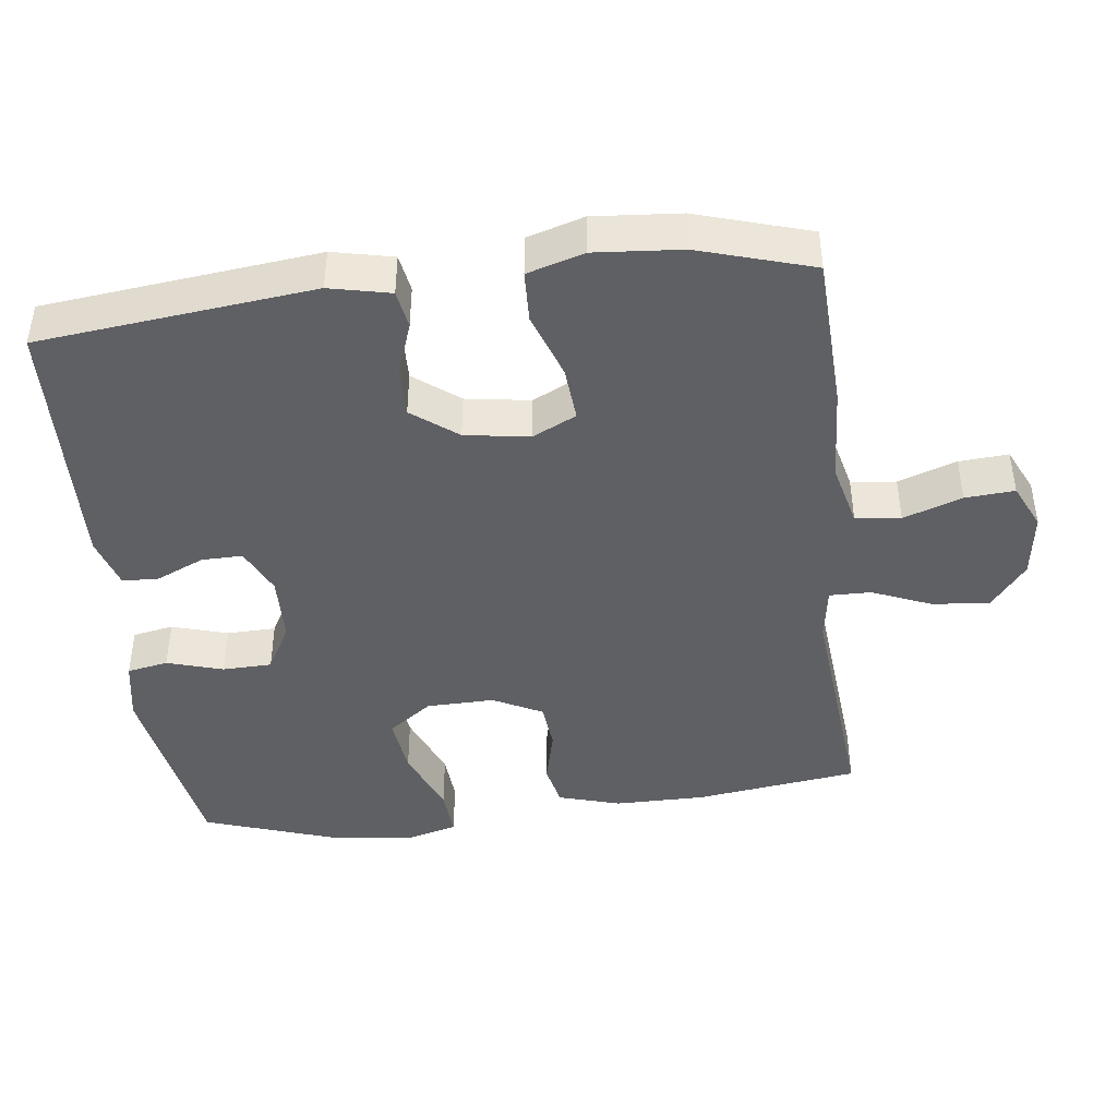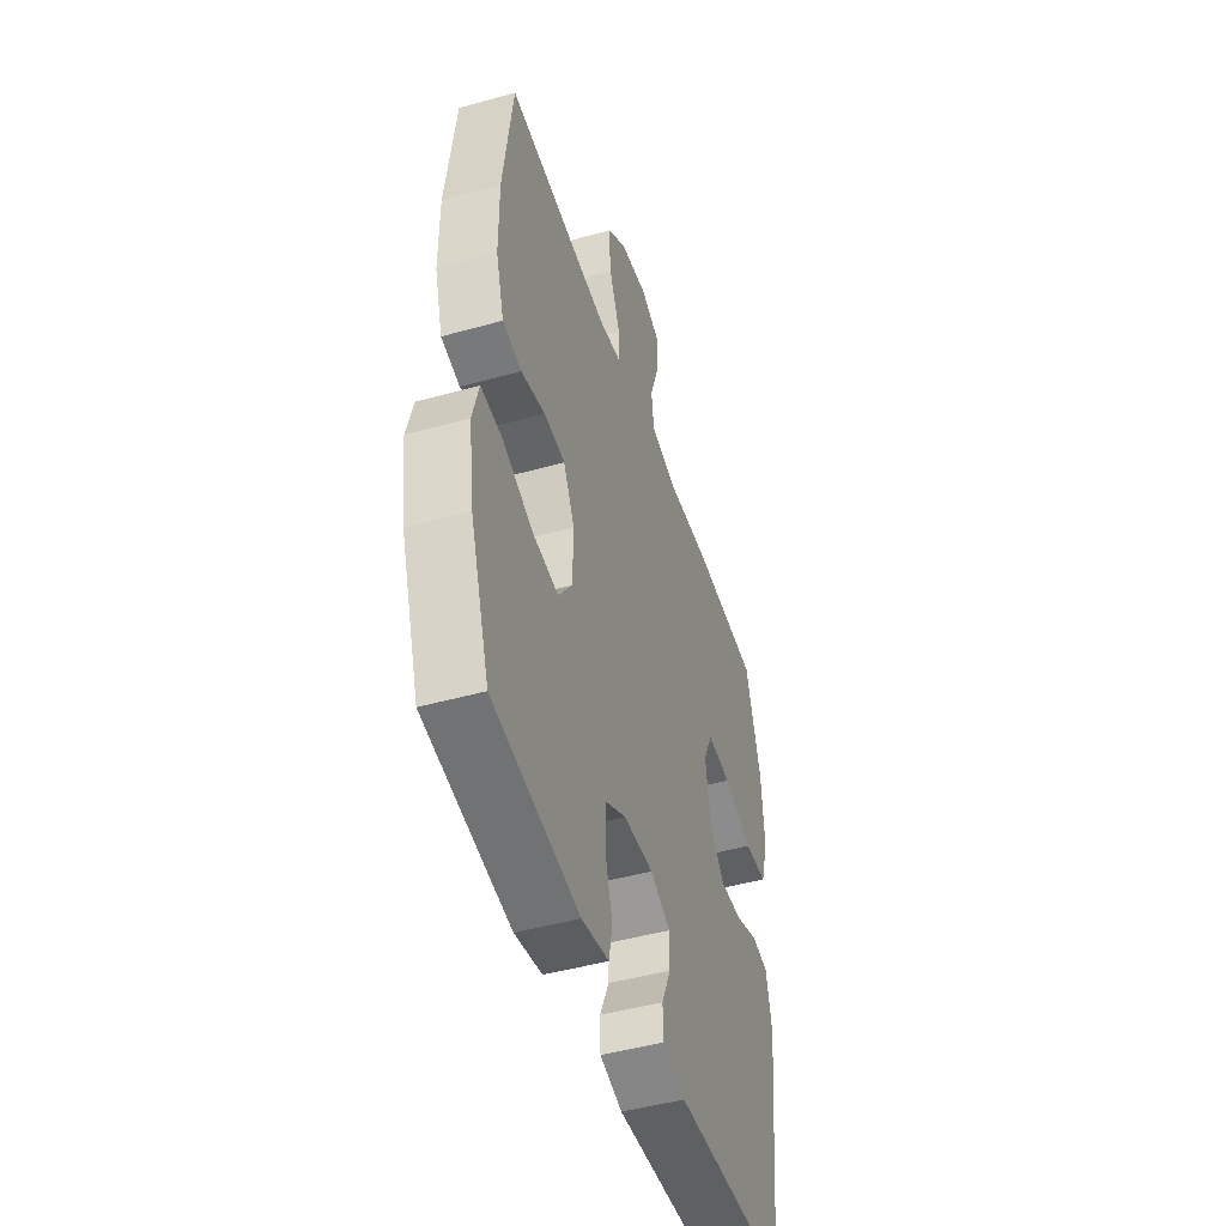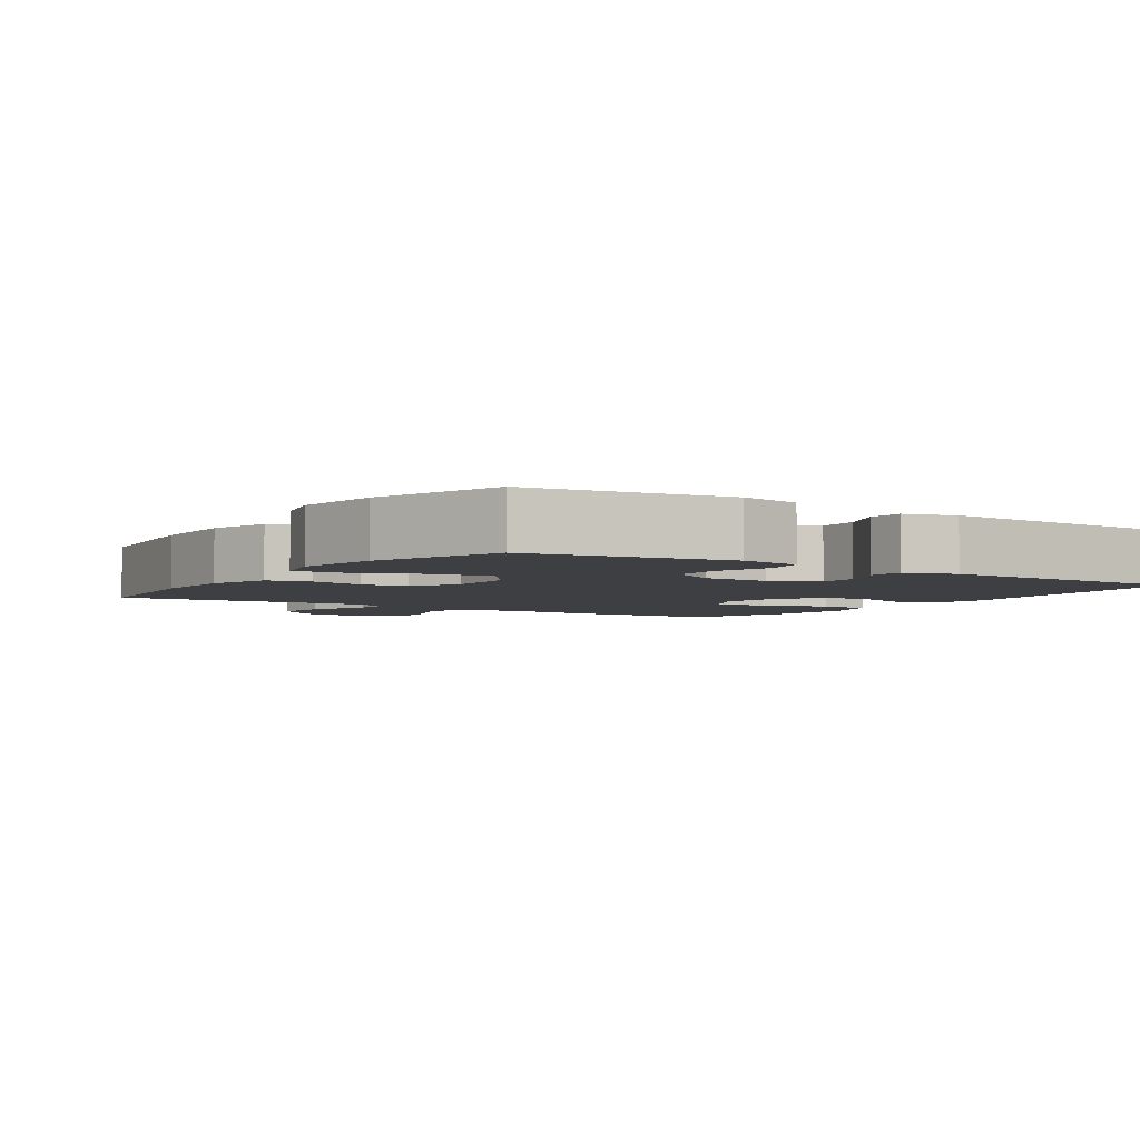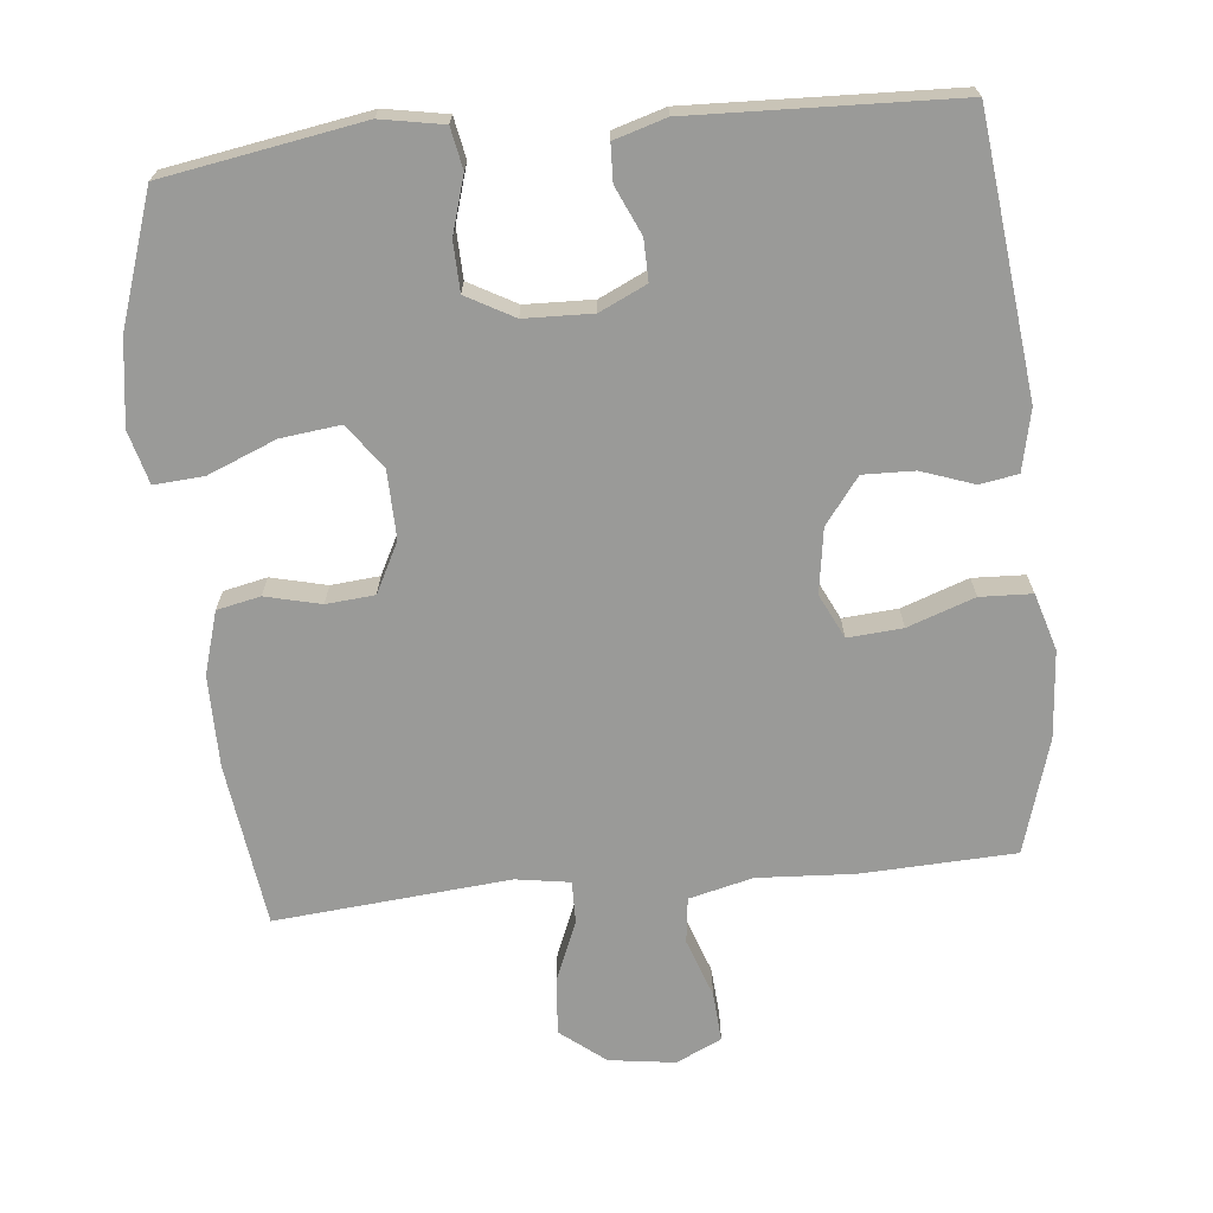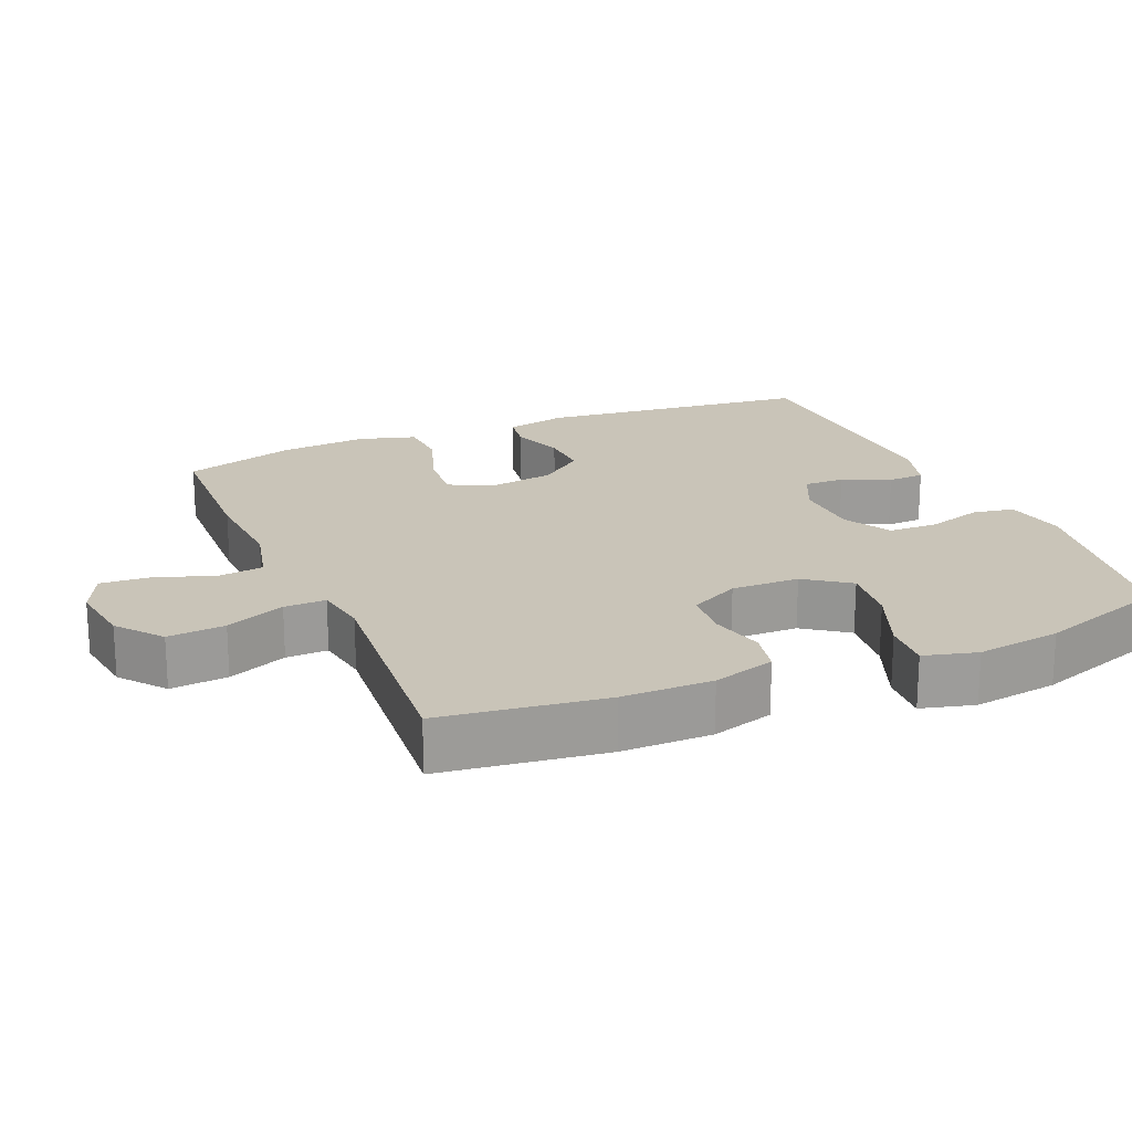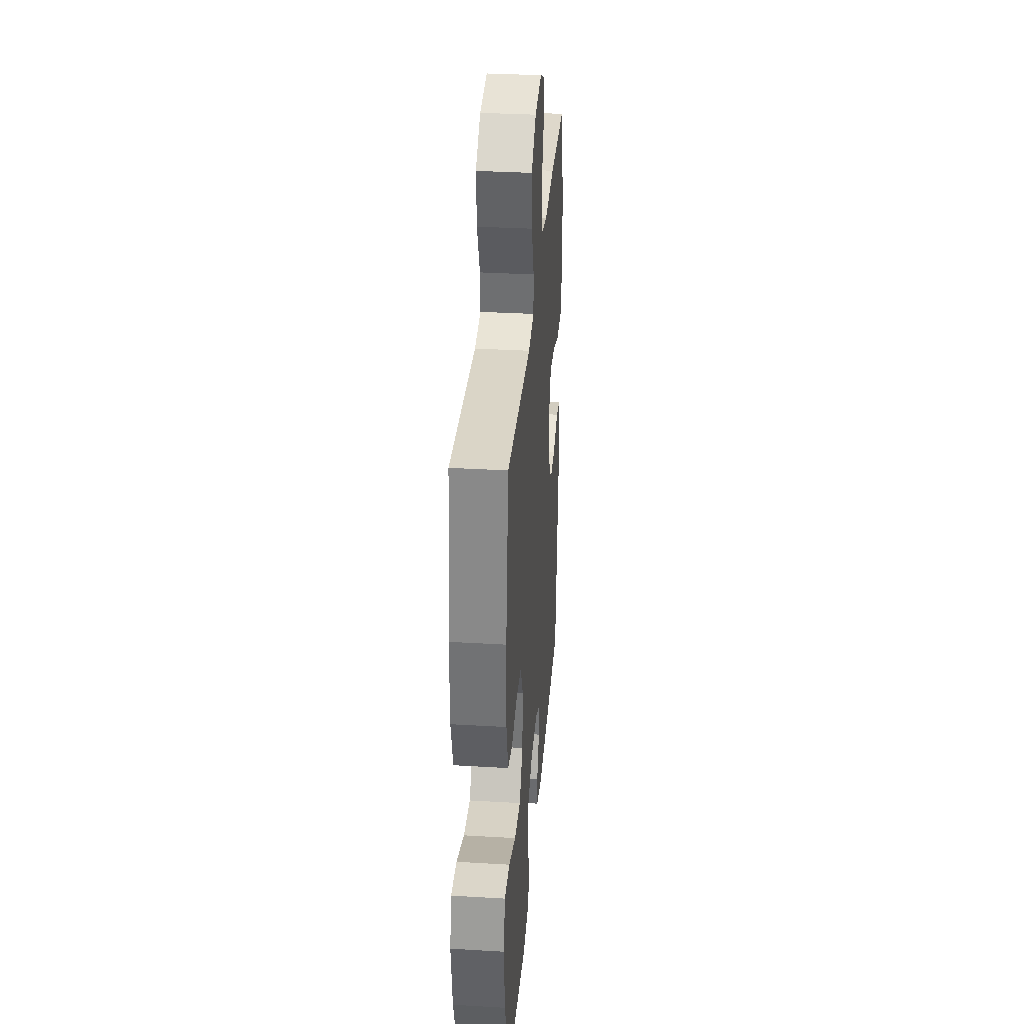
<metadata>
{"format":"obj","ext":"obj","renderer":"f3d","projection":"perspective","resolution":1024,"background":"white","views":[{"elev":-43.4,"azim":-83.0,"up":"+Y"},{"elev":-46.7,"azim":107.7,"up":"+Z"},{"elev":-3.9,"azim":146.2,"up":"+Y"},{"elev":-69.2,"azim":-174.2,"up":"+Y"},{"elev":20.1,"azim":66.8,"up":"+Y"},{"elev":33.9,"azim":94.6,"up":"+Z"}]}
</metadata>
<code>
v 0.5 0.07 -0.5
v 0.221 0.07 -0.547
v 0.133 0.07 -0.531
v 0.122 0.07 -0.473
v 0.146 0.07 -0.394
v 0.144 0.07 -0.324
v 0.077 0.07 -0.287
v -0.019 0.07 -0.284
v -0.085 0.07 -0.315
v -0.084 0.07 -0.373
v -0.054 0.07 -0.44
v -0.056 0.07 -0.492
v -0.129 0.07 -0.514
v -0.5 0.07 -0.5
v -0.543 0.07 -0.112
v -0.524 0.07 -0.026
v -0.47 0.07 -0.017
v -0.396 0.07 -0.043
v -0.324 0.07 -0.045
v -0.275 0.07 0.019
v -0.261 0.07 0.11
v -0.291 0.07 0.172
v -0.368 0.07 0.166
v -0.462 0.07 0.133
v -0.535 0.07 0.136
v -0.559 0.07 0.216
v -0.549 0.07 0.339
v -0.5 0.07 0.5
v -0.283 0.07 0.509
v -0.147 0.07 0.501
v -0.057 0.07 0.523
v -0.049 0.07 0.587
v -0.078 0.07 0.67
v -0.083 0.07 0.74
v -0.019 0.07 0.77
v 0.074 0.07 0.757
v 0.137 0.07 0.707
v 0.13 0.07 0.626
v 0.095 0.07 0.542
v 0.094 0.07 0.483
v 0.17 0.07 0.471
v 0.5 0.07 0.5
v 0.531 0.07 0.269
v 0.531 0.07 0.141
v 0.505 0.07 0.053
v 0.444 0.07 0.04
v 0.366 0.07 0.059
v 0.298 0.07 0.053
v 0.262 0.07 -0.017
v 0.264 0.07 -0.113
v 0.309 0.07 -0.175
v 0.393 0.07 -0.165
v 0.489 0.07 -0.126
v 0.559 0.07 -0.121
v 0.579 0.07 -0.196
v 0.562 0.07 -0.316
v 0.5 0 -0.5
v 0.221 0 -0.547
v 0.133 0 -0.531
v 0.122 0 -0.473
v 0.146 0 -0.394
v 0.144 0 -0.324
v 0.077 0 -0.287
v -0.019 0 -0.284
v -0.085 0 -0.315
v -0.084 0 -0.373
v -0.054 0 -0.44
v -0.056 0 -0.492
v -0.129 0 -0.514
v -0.5 0 -0.5
v -0.543 0 -0.112
v -0.524 0 -0.026
v -0.47 0 -0.017
v -0.396 0 -0.043
v -0.324 0 -0.045
v -0.275 0 0.019
v -0.261 0 0.11
v -0.291 0 0.172
v -0.368 0 0.166
v -0.462 0 0.133
v -0.535 0 0.136
v -0.559 0 0.216
v -0.549 0 0.339
v -0.5 0 0.5
v -0.283 0 0.509
v -0.147 0 0.501
v -0.057 0 0.523
v -0.049 0 0.587
v -0.078 0 0.67
v -0.083 0 0.74
v -0.019 0 0.77
v 0.074 0 0.757
v 0.137 0 0.707
v 0.13 0 0.626
v 0.095 0 0.542
v 0.094 0 0.483
v 0.17 0 0.471
v 0.5 0 0.5
v 0.531 0 0.269
v 0.531 0 0.141
v 0.505 0 0.053
v 0.444 0 0.04
v 0.366 0 0.059
v 0.298 0 0.053
v 0.262 0 -0.017
v 0.264 0 -0.113
v 0.309 0 -0.175
v 0.393 0 -0.165
v 0.489 0 -0.126
v 0.559 0 -0.121
v 0.579 0 -0.196
v 0.562 0 -0.316
f 3 4 5
f 2 3 5
f 1 2 5
f 56 1 5
f 55 56 5
f 54 55 5
f 53 54 5
f 52 53 5
f 51 52 5 6
f 50 51 6 7
f 49 50 7 8
f 48 49 8 9
f 45 46 47
f 44 45 47
f 43 44 47
f 42 43 47
f 41 42 47
f 40 41 47 48
f 37 38 39
f 36 37 39
f 35 36 39
f 34 35 39
f 33 34 39
f 32 33 39
f 31 32 39 40
f 40 48 9
f 31 40 9
f 30 31 9
f 28 29 30
f 27 28 30
f 26 27 30
f 25 26 30
f 24 25 30
f 23 24 30
f 16 17 18
f 15 16 18
f 14 15 18
f 13 14 18
f 12 13 18
f 11 12 18
f 10 11 18
f 10 18 19
f 9 10 19 20
f 22 23 30
f 21 22 30
f 9 20 21 30
f 61 60 59
f 61 59 58
f 61 58 57
f 61 57 112
f 61 112 111
f 61 111 110
f 61 110 109
f 61 109 108
f 62 61 108 107
f 63 62 107 106
f 64 63 106 105
f 65 64 105 104
f 103 102 101
f 103 101 100
f 103 100 99
f 103 99 98
f 103 98 97
f 104 103 97 96
f 95 94 93
f 95 93 92
f 95 92 91
f 95 91 90
f 95 90 89
f 95 89 88
f 96 95 88 87
f 65 104 96
f 65 96 87
f 65 87 86
f 86 85 84
f 86 84 83
f 86 83 82
f 86 82 81
f 86 81 80
f 86 80 79
f 74 73 72
f 74 72 71
f 74 71 70
f 74 70 69
f 74 69 68
f 74 68 67
f 74 67 66
f 75 74 66
f 76 75 66 65
f 86 79 78
f 86 78 77
f 86 77 76 65
f 1 57 58 2
f 2 58 59 3
f 3 59 60 4
f 4 60 61 5
f 5 61 62 6
f 6 62 63 7
f 7 63 64 8
f 8 64 65 9
f 9 65 66 10
f 10 66 67 11
f 11 67 68 12
f 12 68 69 13
f 13 69 70 14
f 14 70 71 15
f 15 71 72 16
f 16 72 73 17
f 17 73 74 18
f 18 74 75 19
f 19 75 76 20
f 20 76 77 21
f 21 77 78 22
f 22 78 79 23
f 23 79 80 24
f 24 80 81 25
f 25 81 82 26
f 26 82 83 27
f 27 83 84 28
f 28 84 85 29
f 29 85 86 30
f 30 86 87 31
f 31 87 88 32
f 32 88 89 33
f 33 89 90 34
f 34 90 91 35
f 35 91 92 36
f 36 92 93 37
f 37 93 94 38
f 38 94 95 39
f 39 95 96 40
f 40 96 97 41
f 41 97 98 42
f 42 98 99 43
f 43 99 100 44
f 44 100 101 45
f 45 101 102 46
f 46 102 103 47
f 47 103 104 48
f 48 104 105 49
f 49 105 106 50
f 50 106 107 51
f 51 107 108 52
f 52 108 109 53
f 53 109 110 54
f 54 110 111 55
f 55 111 112 56
f 56 112 57 1

</code>
